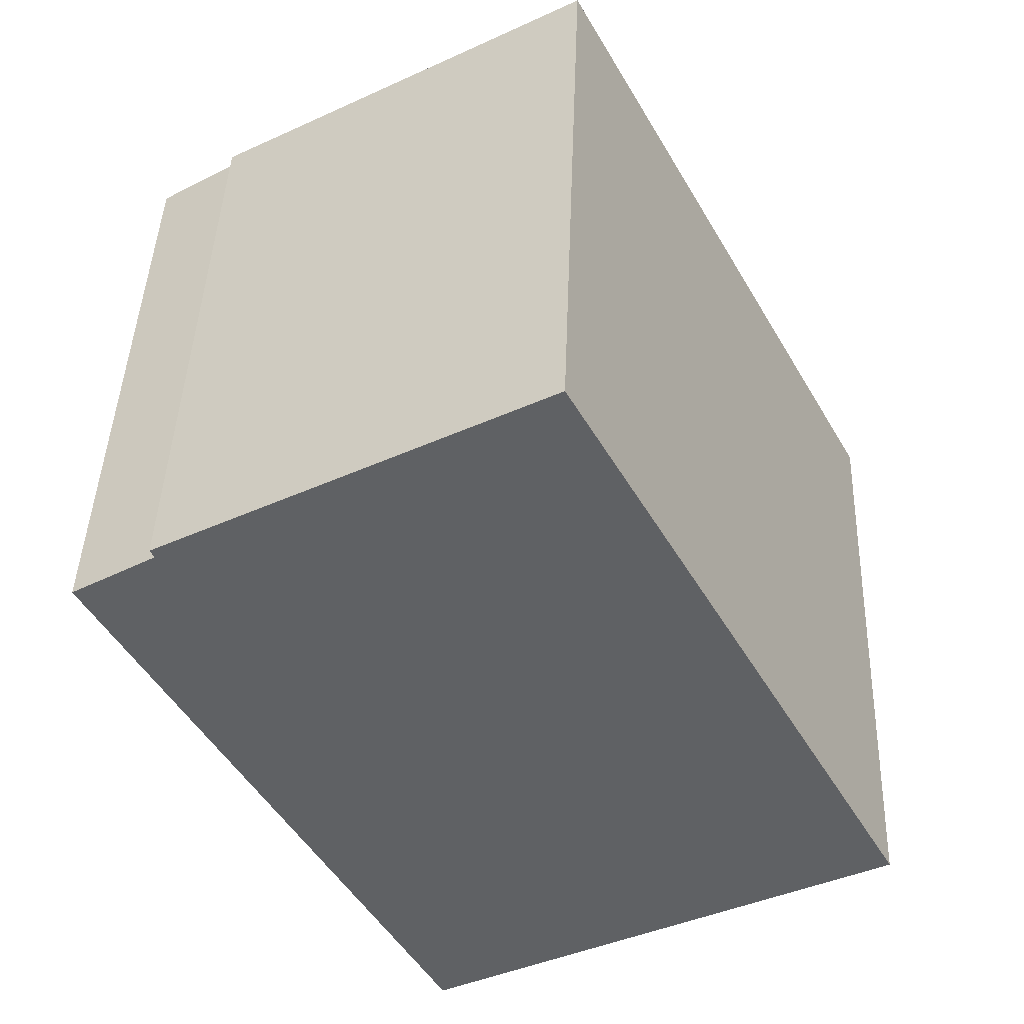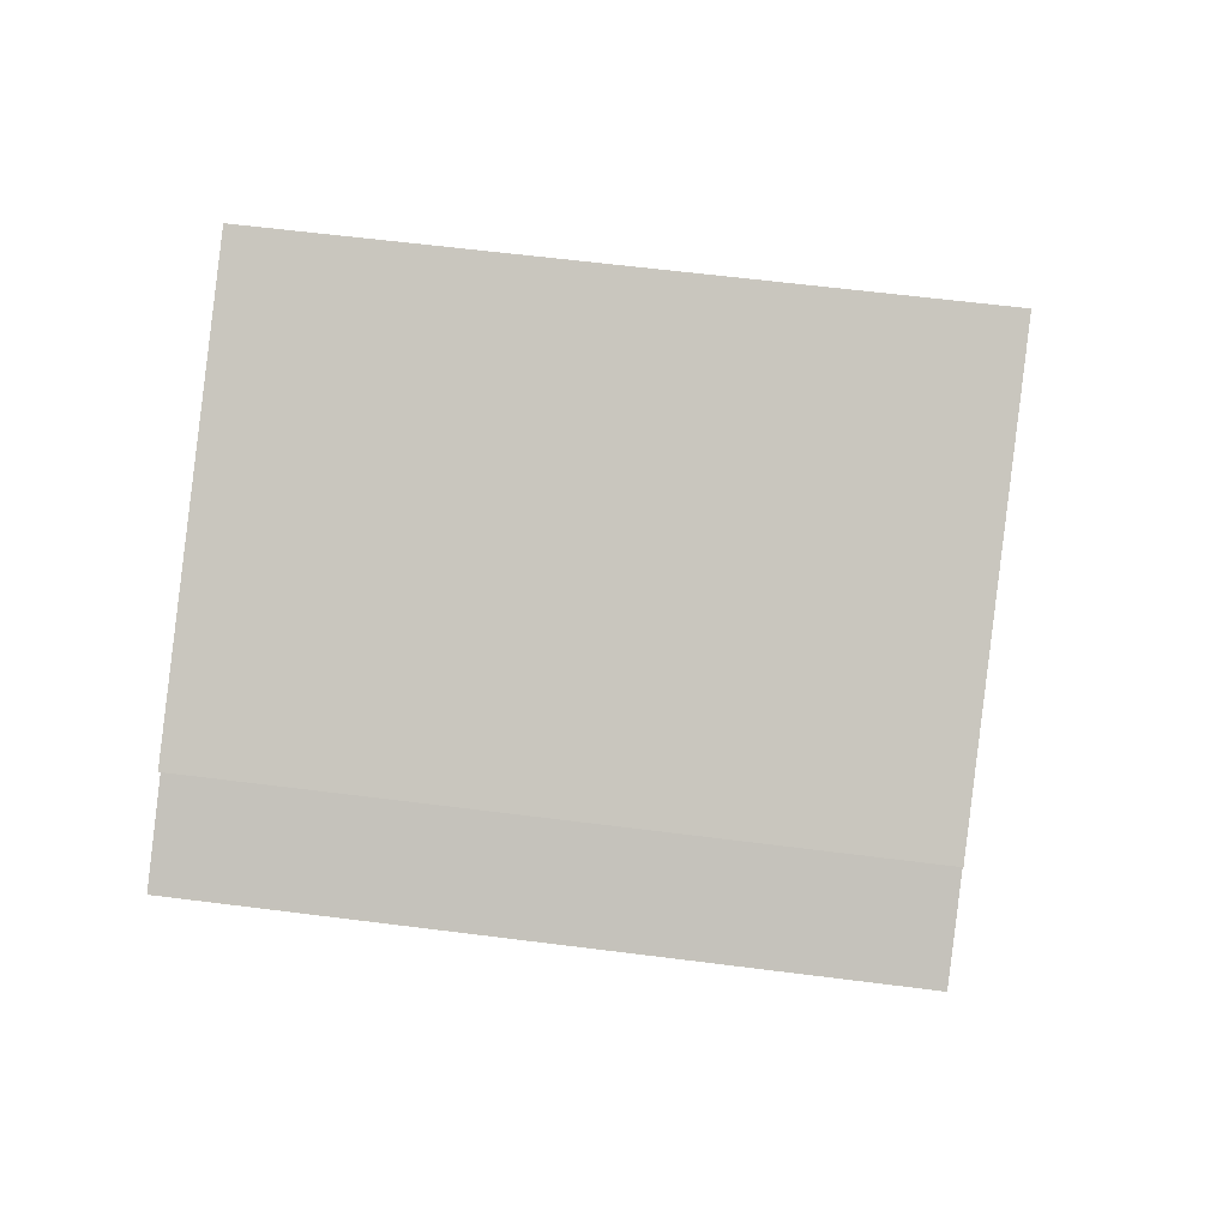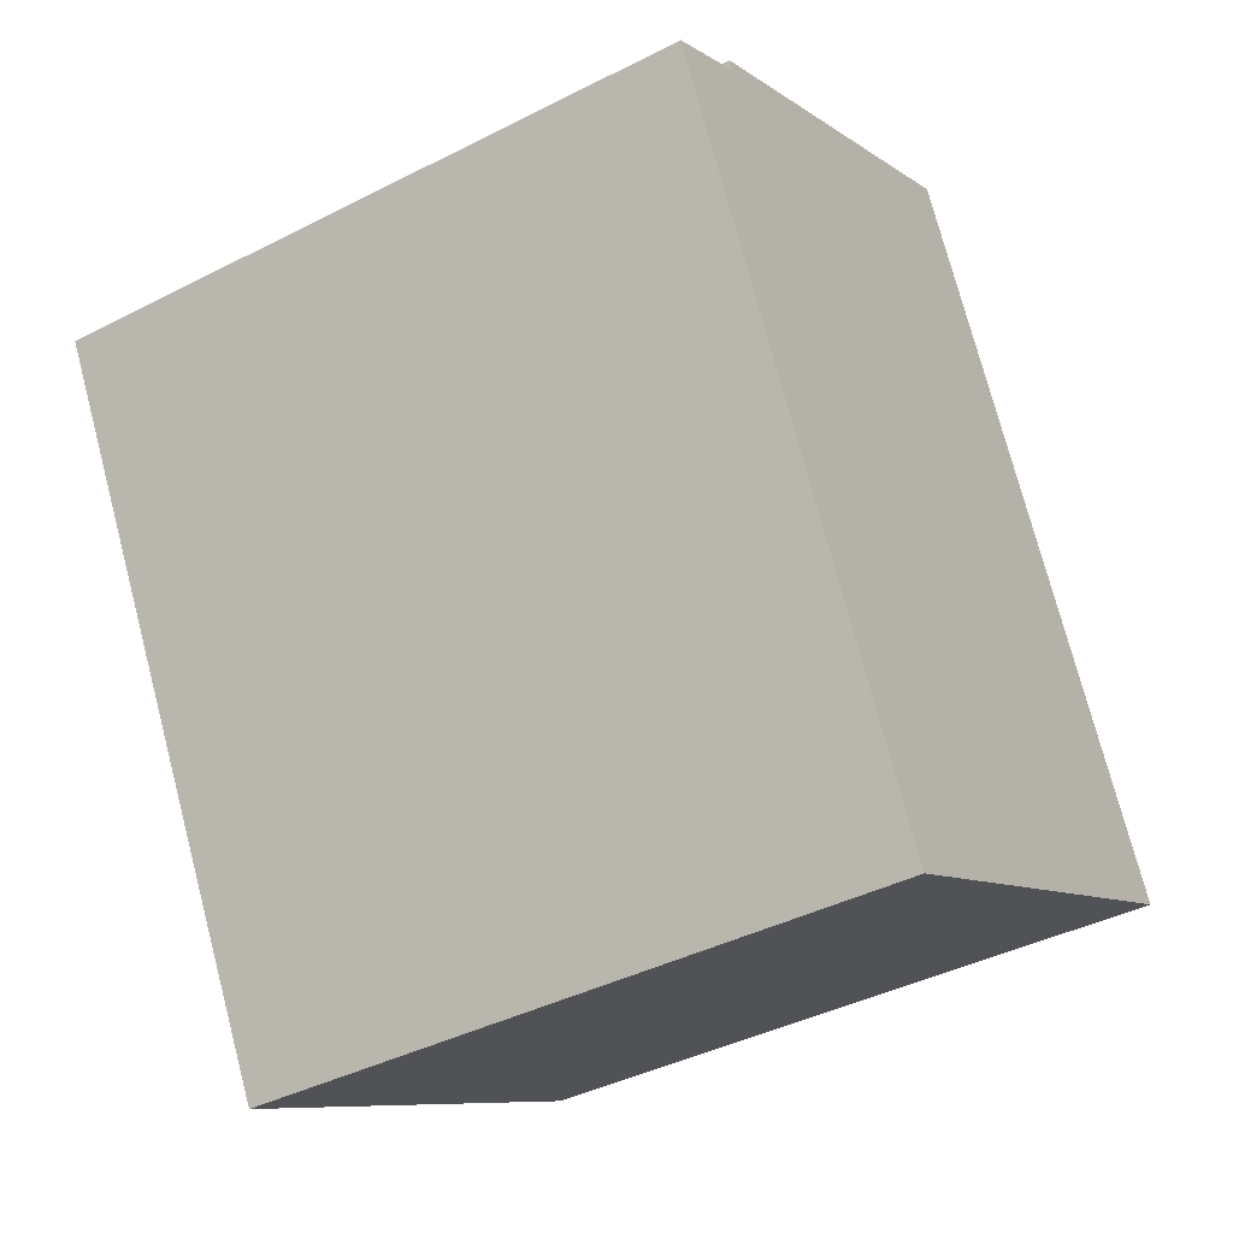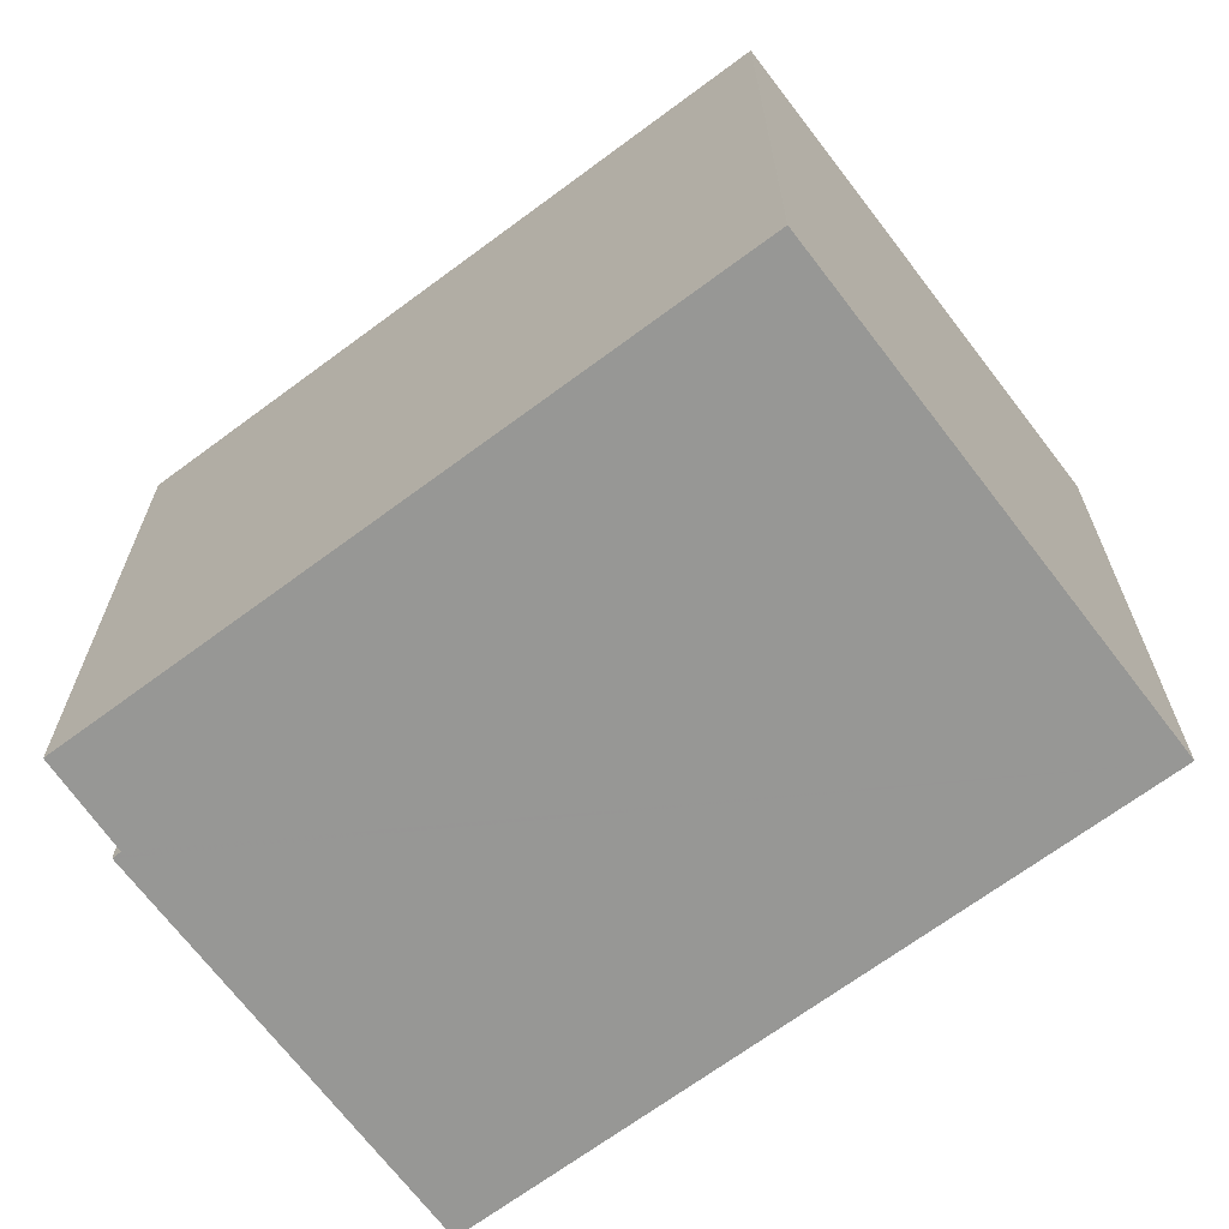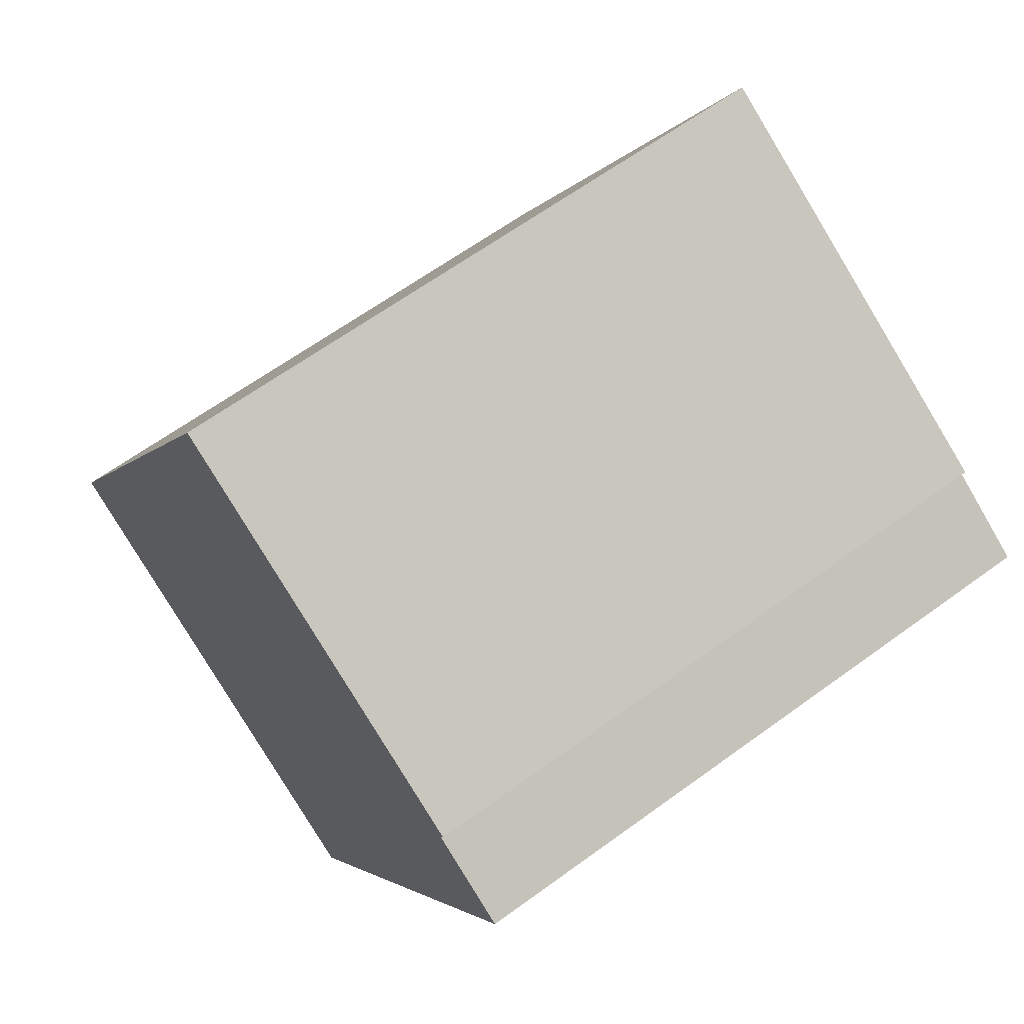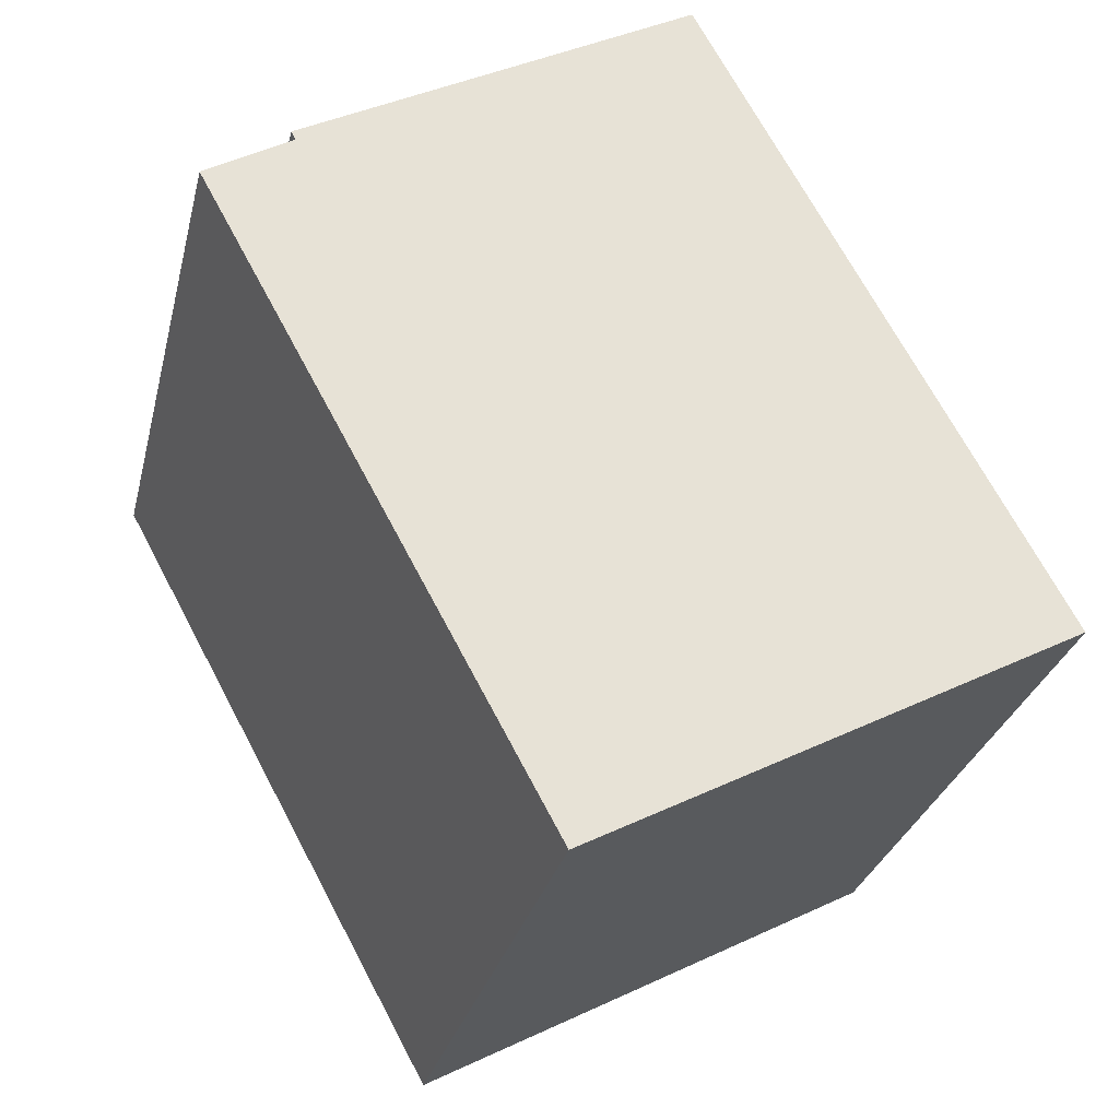
<metadata>
{"format":"obj","ext":"obj","renderer":"f3d","projection":"perspective","resolution":1024,"background":"white","views":[{"elev":43.1,"azim":2.1,"up":"+Y"},{"elev":59.7,"azim":-82.5,"up":"+Y"},{"elev":-40.8,"azim":-58.0,"up":"+Y"},{"elev":-68.1,"azim":-24.6,"up":"+Z"},{"elev":63.3,"azim":-126.5,"up":"+Y"},{"elev":-28.9,"azim":-13.3,"up":"+Y"}]}
</metadata>
<code>
v -1901 -953.9 2.384
v -1900 -956.3 2.374
v -1902 -957.2 2.355
v -1903 -954.9 2.365
v -1903 -954.7 2.368
v -1903 -954.7 2.369
v -1903 -954.7 2.369
v -1901 -953.9 2.384
v -1901 -953.9 2.384
v -1901 -953.9 2.384
v -1900 -956.3 2.374
v -1903 -954.9 2.365
v -1902 -957.2 2.355
v -1902 -957.2 2.356
v -1900 -956.2 2.374
v -1902 -957.2 2.356
v -1900 -956.2 2.374
v -1901 -953.9 2.384
v -1901 -953.9 2.384
v -1901 -953.9 0
v -1901 -953.9 0
v -1900 -956.3 2.374
v -1900 -956.3 2.374
v -1900 -956.3 0
v -1900 -956.3 0
v -1902 -957.2 2.356
v -1902 -957.2 2.355
v -1902 -957.2 0
v -1902 -957.2 0
v -1903 -954.9 2.365
v -1903 -954.9 2.365
v -1903 -954.9 0
v -1903 -954.9 0
v -1903 -954.7 2.369
v -1903 -954.7 2.368
v -1903 -954.7 0
v -1903 -954.7 0
v -1901 -953.9 2.384
v -1903 -954.7 2.369
v -1903 -954.7 0
v -1901 -953.9 0
v -1903 -954.7 2.369
v -1903 -954.7 2.369
v -1903 -954.7 0
v -1903 -954.7 0
v -1900 -956.2 2.374
v -1901 -953.9 2.384
v -1901 -953.9 0
v -1900 -956.2 -4.441e-16
v -1901 -953.9 2.384
v -1901 -953.9 2.384
v -1901 -953.9 0
v -1901 -953.9 0
v -1902 -957.2 2.355
v -1900 -956.3 2.374
v -1900 -956.3 0
v -1902 -957.2 4.441e-16
v -1903 -954.7 2.368
v -1903 -954.9 2.365
v -1903 -954.9 0
v -1903 -954.7 0
v -1902 -957.2 2.355
v -1902 -957.2 2.355
v -1902 -957.2 4.441e-16
v -1902 -957.2 0
v -1903 -954.9 2.365
v -1902 -957.2 2.356
v -1902 -957.2 0
v -1903 -954.9 0
v -1900 -956.3 2.374
v -1900 -956.2 2.374
v -1900 -956.2 -4.441e-16
v -1900 -956.3 0
v -1901 -953.9 0
v -1900 -956.3 0
v -1902 -957.2 0
v -1903 -954.9 0
v -1903 -954.7 0
v -1903 -954.7 0
f 14 13 3 16
f 10 7 6 9
f 9 1 8 10
f 17 2 11 15
f 15 11 13 14
f 14 12 5 7 10 15
f 16 4 12 14
f 15 10 8 17
f 19 20 21 18
f 23 24 25 22
f 27 28 29 26
f 31 32 33 30
f 35 36 37 34
f 39 40 41 38
f 43 44 45 42
f 47 48 49 46
f 51 52 53 50
f 55 56 57 54
f 59 60 61 58
f 63 64 65 62
f 67 68 69 66
f 71 72 73 70
f 75 76 77 78 79 74

</code>
